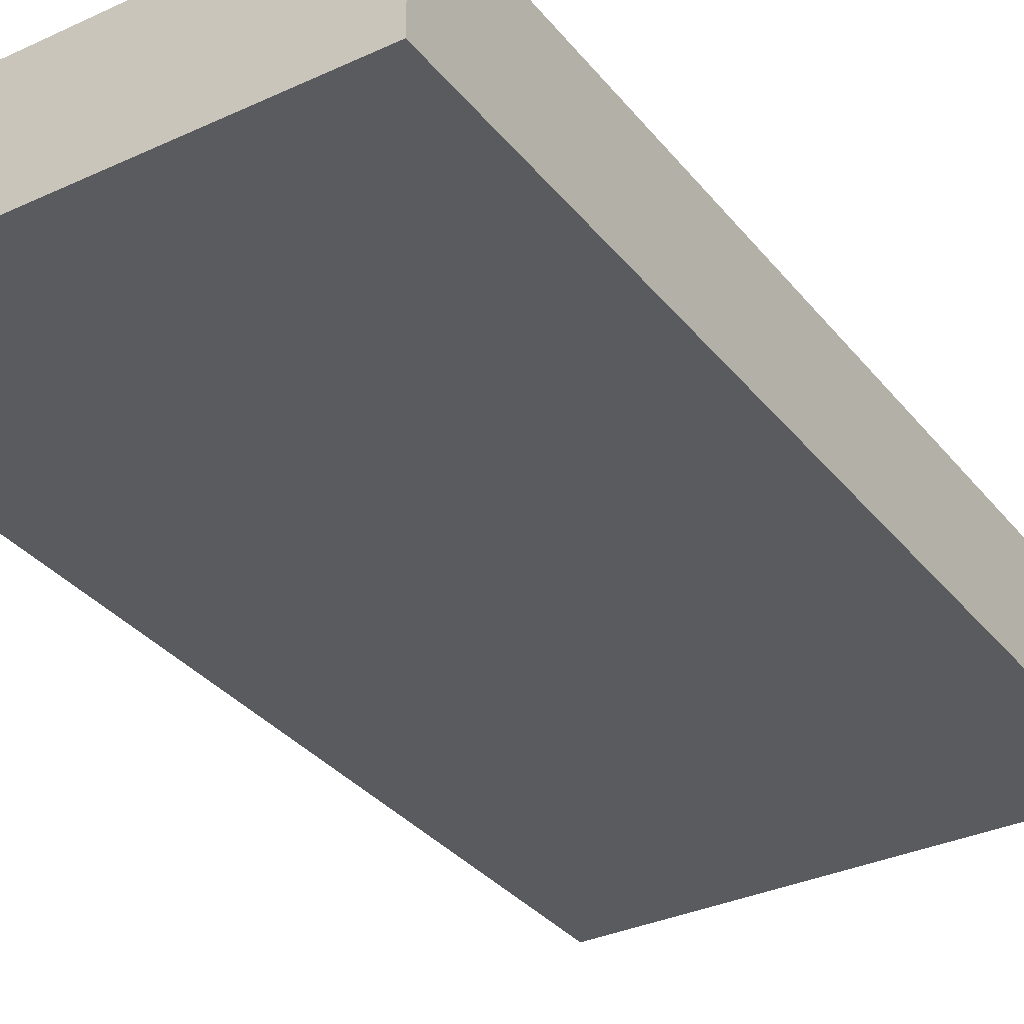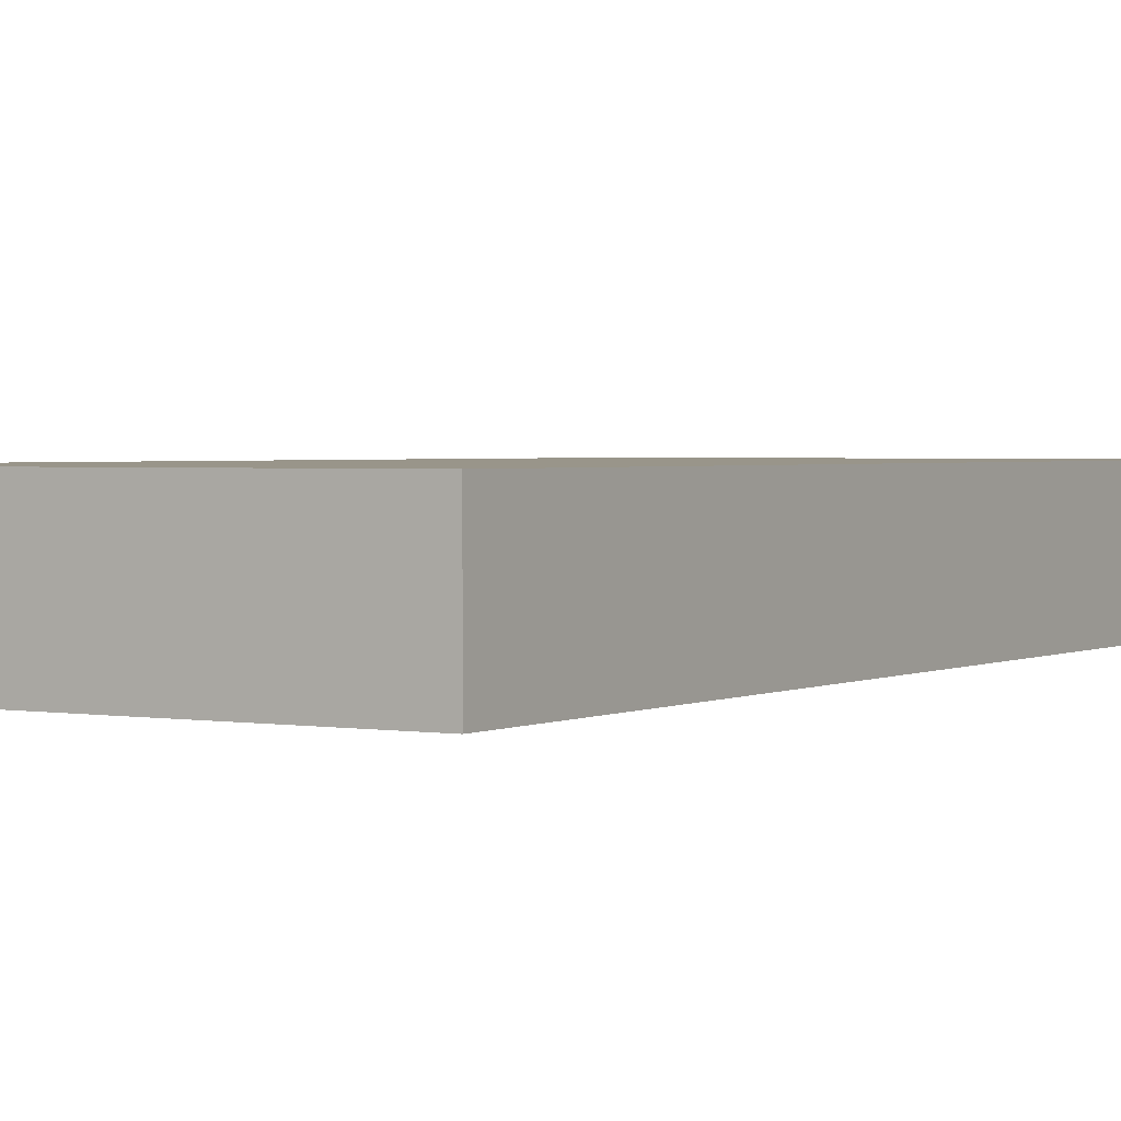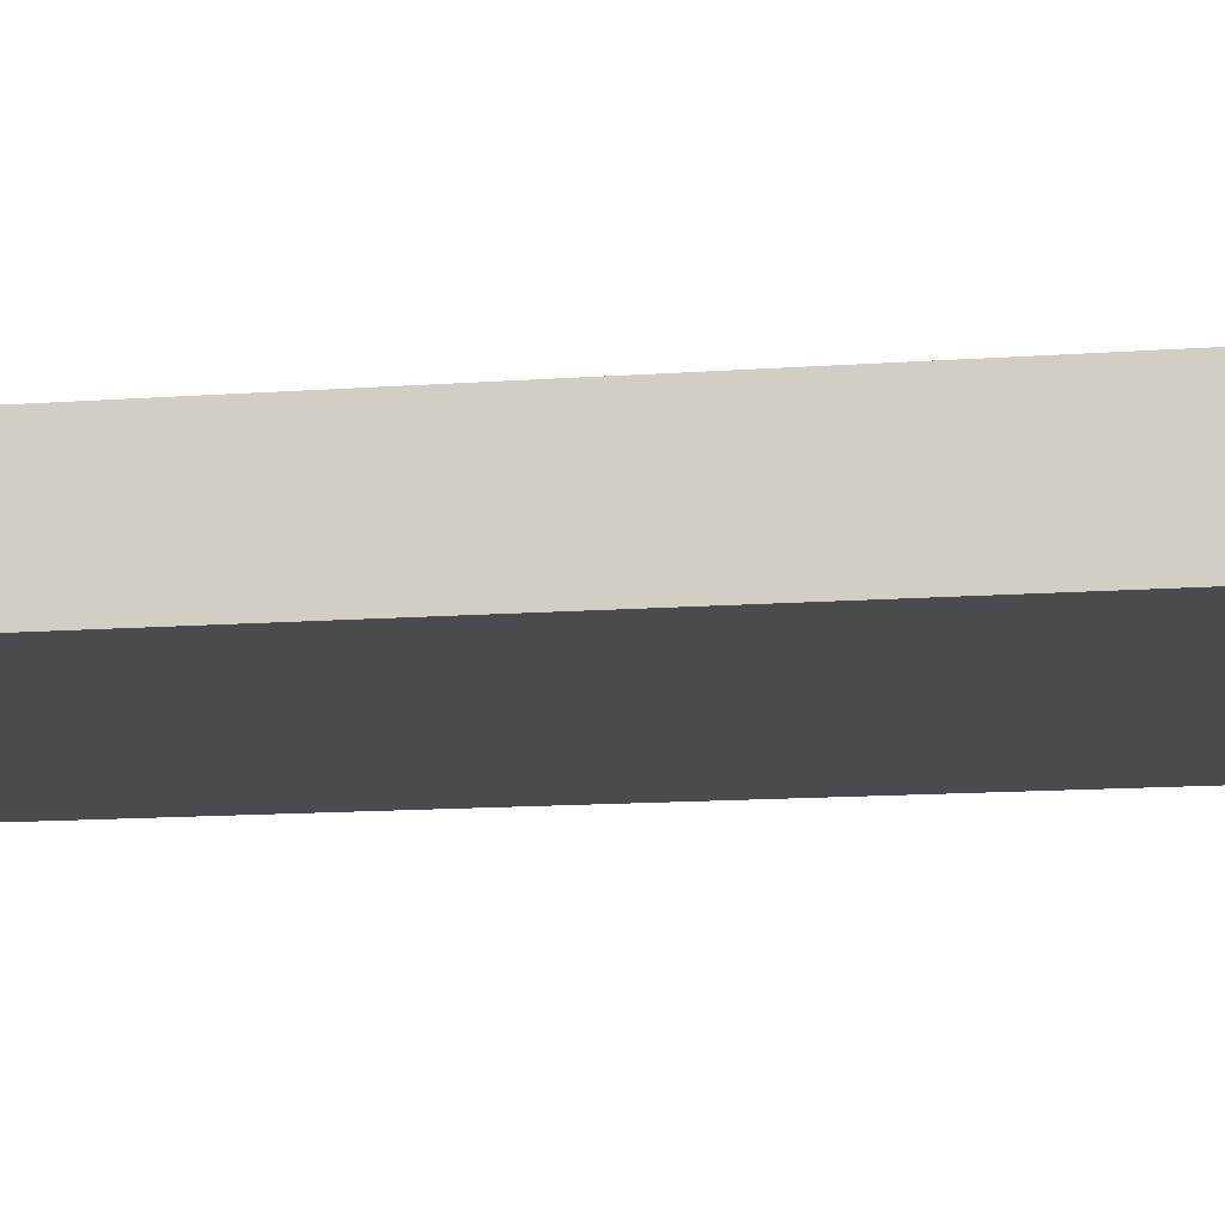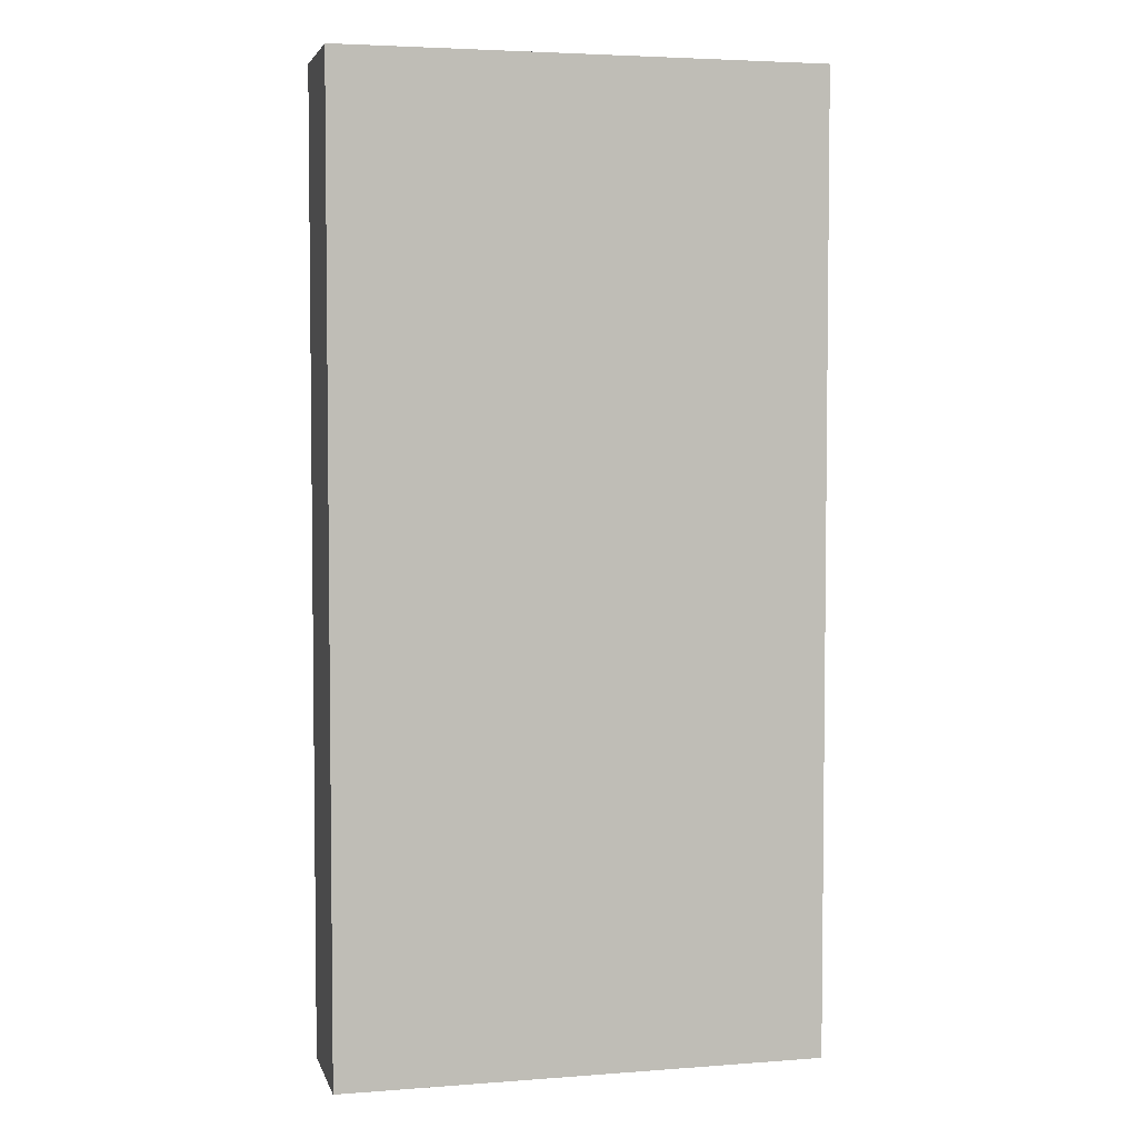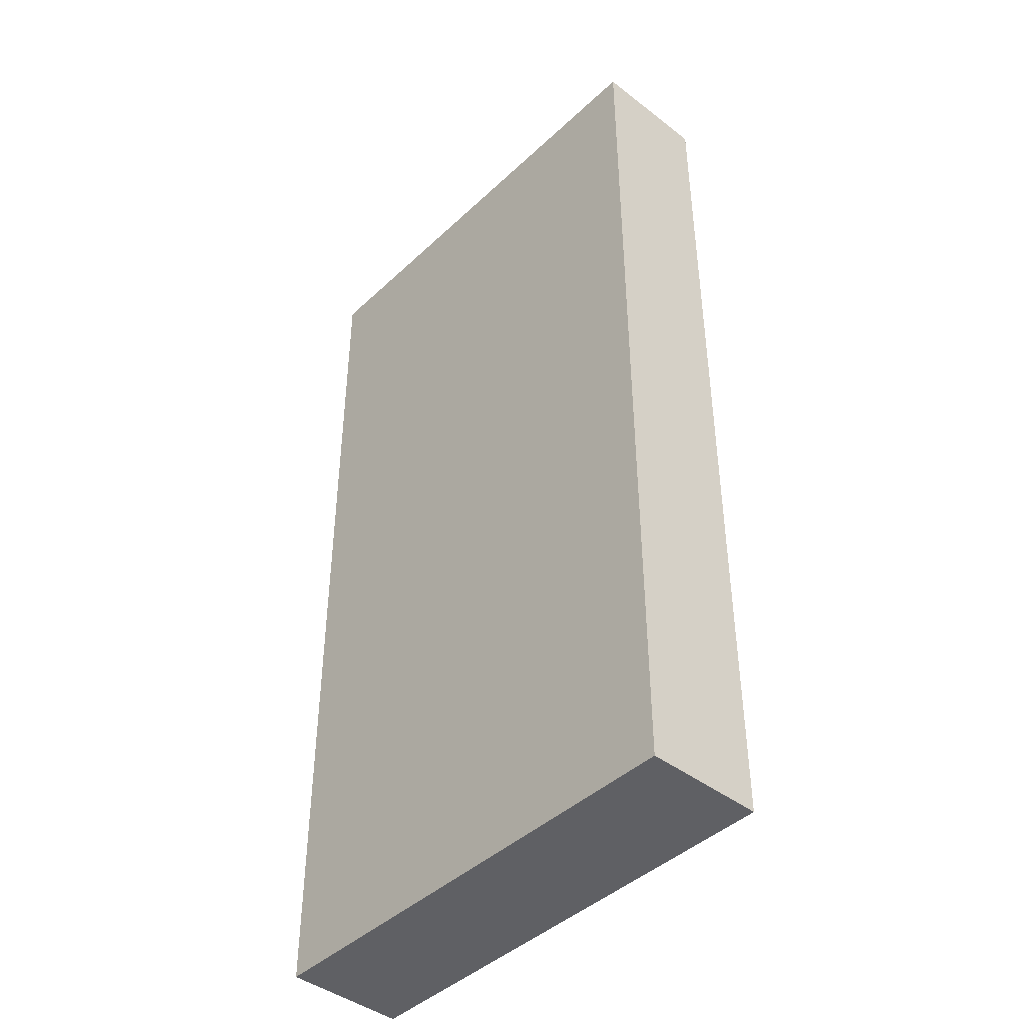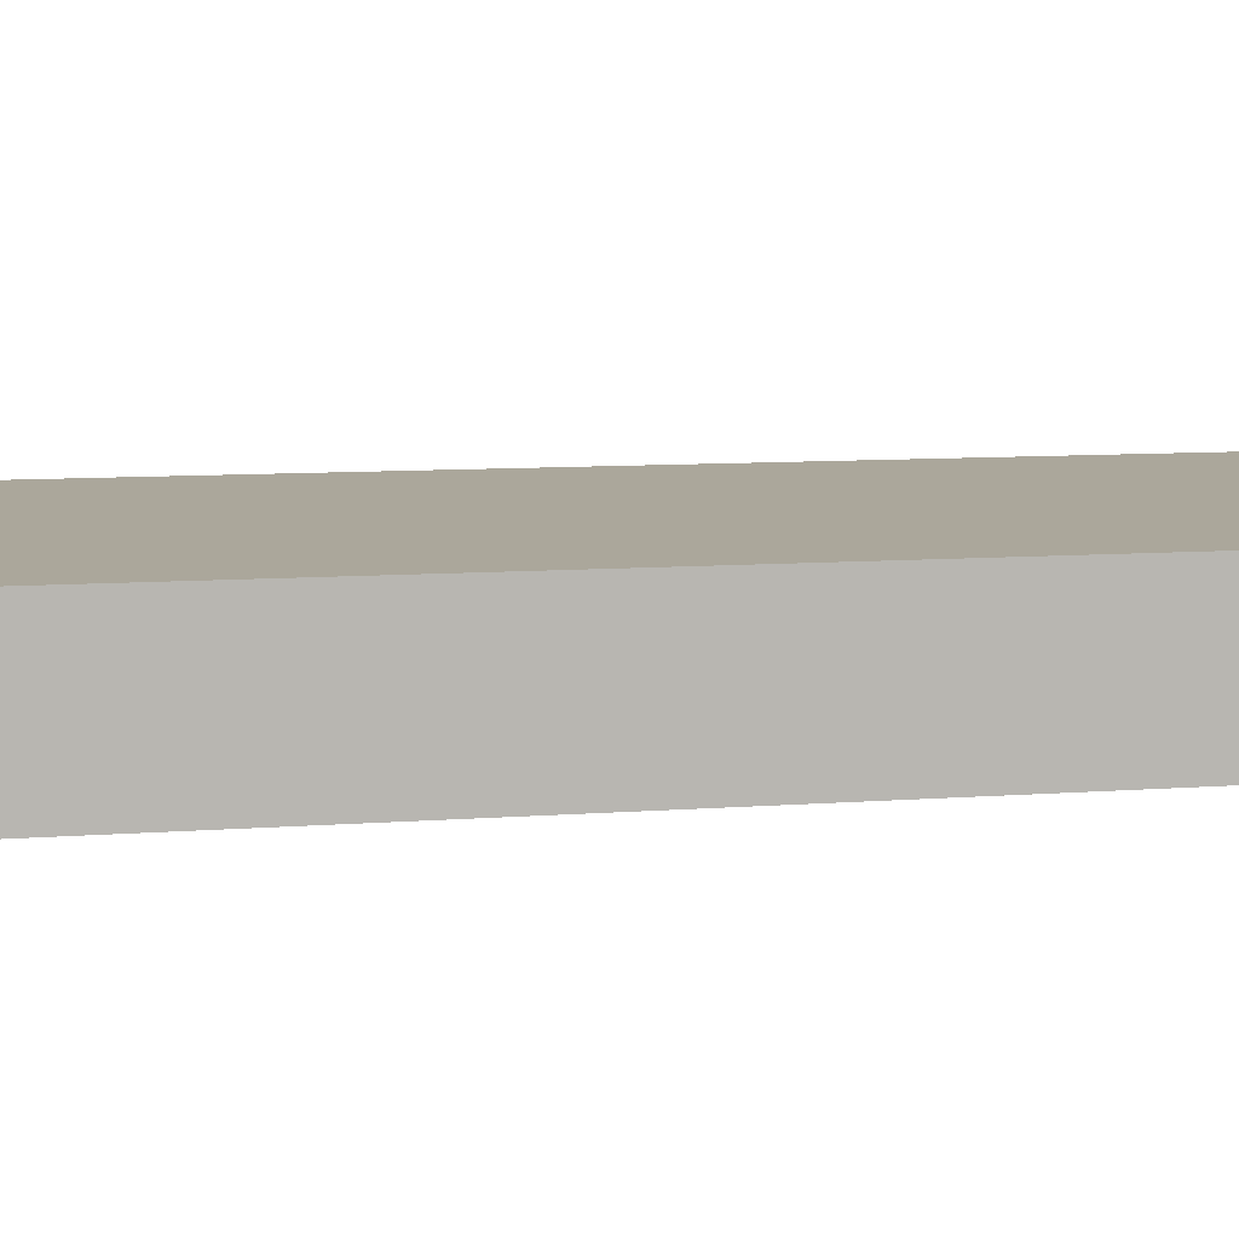
<metadata>
{"format":"obj","ext":"obj","renderer":"f3d","projection":"perspective","resolution":1024,"background":"white","views":[{"elev":-33.3,"azim":-147.6,"up":"+Y"},{"elev":2.0,"azim":-148.7,"up":"+Y"},{"elev":-14.2,"azim":-81.2,"up":"+Y"},{"elev":4.1,"azim":-13.9,"up":"+Z"},{"elev":-43.3,"azim":-132.3,"up":"+Z"},{"elev":8.1,"azim":-102.8,"up":"+Y"}]}
</metadata>
<code>
g default
v -0.5 -0.125 1
v 0.5 -0.125 1
v -0.5 0.125 1
v 0.5 0.125 1
v -0.5 0.125 -1
v 0.5 0.125 -1
v -0.5 -0.125 -1
v 0.5 -0.125 -1
g pCube1
f 1 2 4 3
f 3 4 6 5
f 5 6 8 7
f 7 8 2 1
f 2 8 6 4
f 7 1 3 5

</code>
